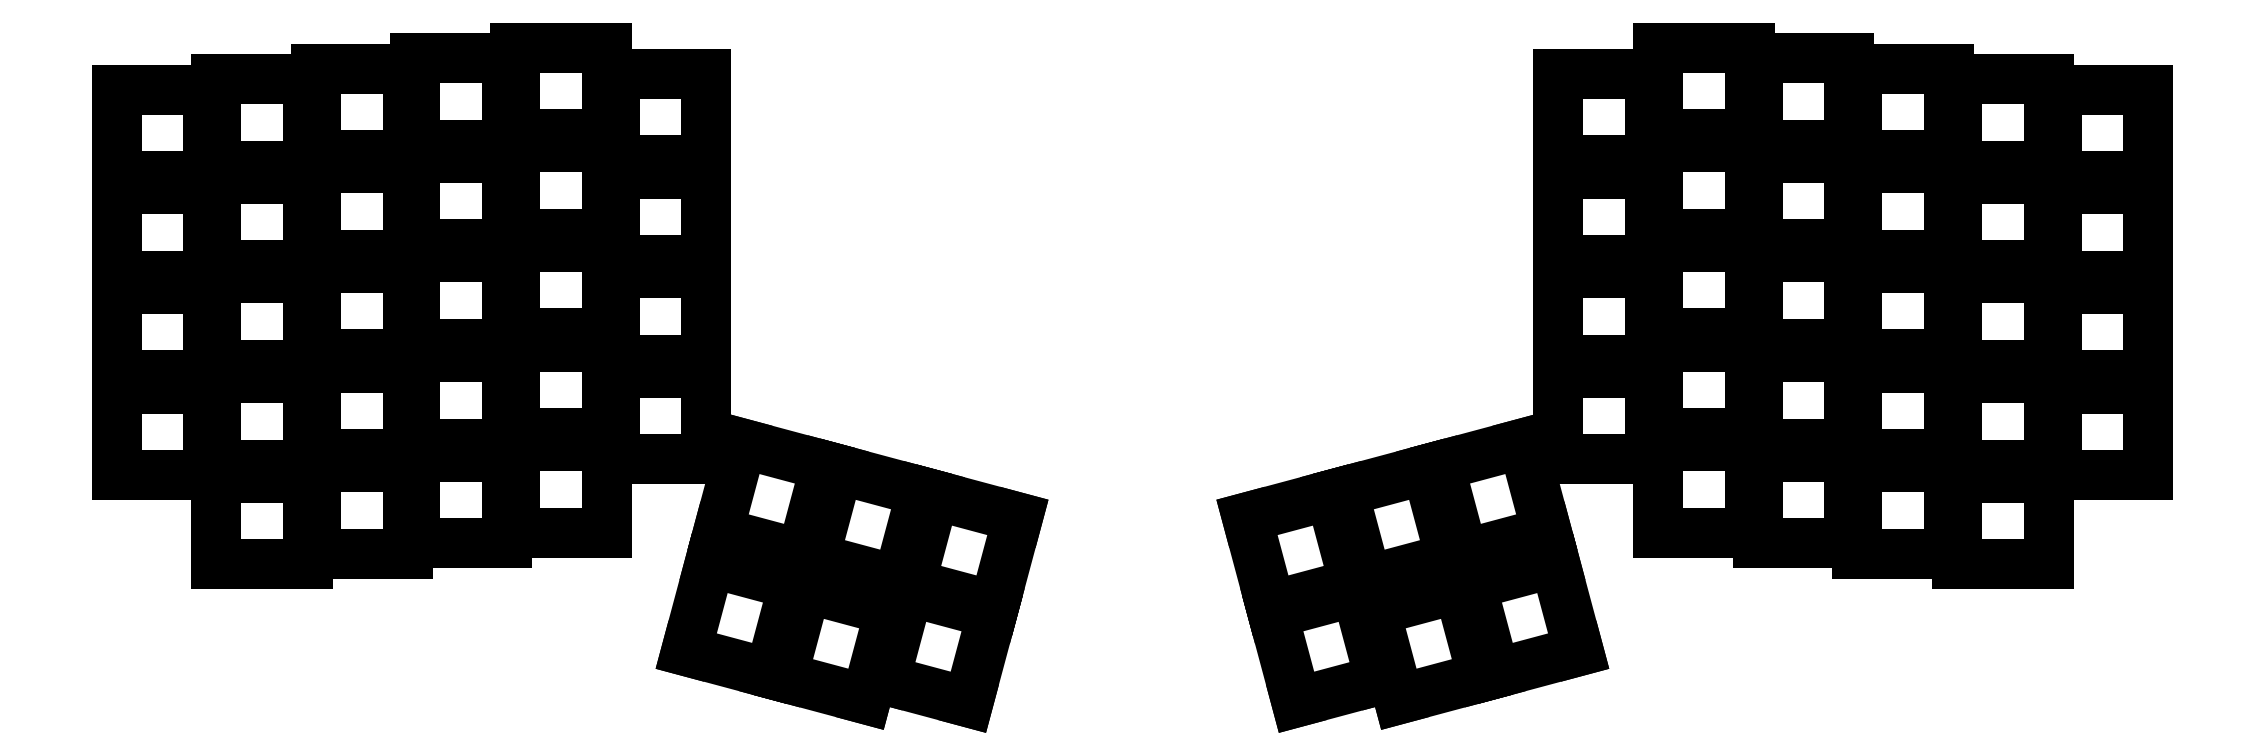
<metadata>
{"format":"dxf","ext":"dxf","renderer":"ezdxf+matplotlib","layout":"modelspace","background":"white","min_lineweight":24,"dpi":150}
</metadata>
<code>
0
SECTION
2
ENTITIES
0
LINE
8
0
10
-8.75
20
10.75
11
8.75
21
10.75
0
LINE
8
0
10
8.75
20
10.75
11
8.75
21
27.25
0
LINE
8
0
10
8.75
20
27.25
11
-8.75
21
27.25
0
LINE
8
0
10
-8.75
20
27.25
11
-8.75
21
10.75
0
LINE
8
0
10
-8.75
20
29.75
11
8.75
21
29.75
0
LINE
8
0
10
8.75
20
29.75
11
8.75
21
46.25
0
LINE
8
0
10
8.75
20
46.25
11
-8.75
21
46.25
0
LINE
8
0
10
-8.75
20
46.25
11
-8.75
21
29.75
0
LINE
8
0
10
-8.75
20
48.75
11
8.75
21
48.75
0
LINE
8
0
10
8.75
20
48.75
11
8.75
21
65.25
0
LINE
8
0
10
8.75
20
65.25
11
-8.75
21
65.25
0
LINE
8
0
10
-8.75
20
65.25
11
-8.75
21
48.75
0
LINE
8
0
10
-8.75
20
67.75
11
8.75
21
67.75
0
LINE
8
0
10
8.75
20
67.75
11
8.75
21
84.25
0
LINE
8
0
10
8.75
20
84.25
11
-8.75
21
84.25
0
LINE
8
0
10
-8.75
20
84.25
11
-8.75
21
67.75
0
LINE
8
0
10
10.25
20
-6.25
11
27.75
21
-6.25
0
LINE
8
0
10
27.75
20
-6.25
11
27.75
21
10.25
0
LINE
8
0
10
27.75
20
10.25
11
10.25
21
10.25
0
LINE
8
0
10
10.25
20
10.25
11
10.25
21
-6.25
0
LINE
8
0
10
10.25
20
12.75
11
27.75
21
12.75
0
LINE
8
0
10
27.75
20
12.75
11
27.75
21
29.25
0
LINE
8
0
10
27.75
20
29.25
11
10.25
21
29.25
0
LINE
8
0
10
10.25
20
29.25
11
10.25
21
12.75
0
LINE
8
0
10
10.25
20
31.75
11
27.75
21
31.75
0
LINE
8
0
10
27.75
20
31.75
11
27.75
21
48.25
0
LINE
8
0
10
27.75
20
48.25
11
10.25
21
48.25
0
LINE
8
0
10
10.25
20
48.25
11
10.25
21
31.75
0
LINE
8
0
10
10.25
20
50.75
11
27.75
21
50.75
0
LINE
8
0
10
27.75
20
50.75
11
27.75
21
67.25
0
LINE
8
0
10
27.75
20
67.25
11
10.25
21
67.25
0
LINE
8
0
10
10.25
20
67.25
11
10.25
21
50.75
0
LINE
8
0
10
10.25
20
69.75
11
27.75
21
69.75
0
LINE
8
0
10
27.75
20
69.75
11
27.75
21
86.25
0
LINE
8
0
10
27.75
20
86.25
11
10.25
21
86.25
0
LINE
8
0
10
10.25
20
86.25
11
10.25
21
69.75
0
LINE
8
0
10
29.25
20
-4.25
11
46.75
21
-4.25
0
LINE
8
0
10
46.75
20
-4.25
11
46.75
21
12.25
0
LINE
8
0
10
46.75
20
12.25
11
29.25
21
12.25
0
LINE
8
0
10
29.25
20
12.25
11
29.25
21
-4.25
0
LINE
8
0
10
29.25
20
14.75
11
46.75
21
14.75
0
LINE
8
0
10
46.75
20
14.75
11
46.75
21
31.25
0
LINE
8
0
10
46.75
20
31.25
11
29.25
21
31.25
0
LINE
8
0
10
29.25
20
31.25
11
29.25
21
14.75
0
LINE
8
0
10
29.25
20
33.75
11
46.75
21
33.75
0
LINE
8
0
10
46.75
20
33.75
11
46.75
21
50.25
0
LINE
8
0
10
46.75
20
50.25
11
29.25
21
50.25
0
LINE
8
0
10
29.25
20
50.25
11
29.25
21
33.75
0
LINE
8
0
10
29.25
20
52.75
11
46.75
21
52.75
0
LINE
8
0
10
46.75
20
52.75
11
46.75
21
69.25
0
LINE
8
0
10
46.75
20
69.25
11
29.25
21
69.25
0
LINE
8
0
10
29.25
20
69.25
11
29.25
21
52.75
0
LINE
8
0
10
29.25
20
71.75
11
46.75
21
71.75
0
LINE
8
0
10
46.75
20
71.75
11
46.75
21
88.25
0
LINE
8
0
10
46.75
20
88.25
11
29.25
21
88.25
0
LINE
8
0
10
29.25
20
88.25
11
29.25
21
71.75
0
LINE
8
0
10
48.25
20
-2.25
11
65.75
21
-2.25
0
LINE
8
0
10
65.75
20
-2.25
11
65.75
21
14.25
0
LINE
8
0
10
65.75
20
14.25
11
48.25
21
14.25
0
LINE
8
0
10
48.25
20
14.25
11
48.25
21
-2.25
0
LINE
8
0
10
48.25
20
16.75
11
65.75
21
16.75
0
LINE
8
0
10
65.75
20
16.75
11
65.75
21
33.25
0
LINE
8
0
10
65.75
20
33.25
11
48.25
21
33.25
0
LINE
8
0
10
48.25
20
33.25
11
48.25
21
16.75
0
LINE
8
0
10
48.25
20
35.75
11
65.75
21
35.75
0
LINE
8
0
10
65.75
20
35.75
11
65.75
21
52.25
0
LINE
8
0
10
65.75
20
52.25
11
48.25
21
52.25
0
LINE
8
0
10
48.25
20
52.25
11
48.25
21
35.75
0
LINE
8
0
10
48.25
20
54.75
11
65.75
21
54.75
0
LINE
8
0
10
65.75
20
54.75
11
65.75
21
71.25
0
LINE
8
0
10
65.75
20
71.25
11
48.25
21
71.25
0
LINE
8
0
10
48.25
20
71.25
11
48.25
21
54.75
0
LINE
8
0
10
48.25
20
73.75
11
65.75
21
73.75
0
LINE
8
0
10
65.75
20
73.75
11
65.75
21
90.25
0
LINE
8
0
10
65.75
20
90.25
11
48.25
21
90.25
0
LINE
8
0
10
48.25
20
90.25
11
48.25
21
73.75
0
LINE
8
0
10
67.25
20
-0.25
11
84.75
21
-0.25
0
LINE
8
0
10
84.75
20
-0.25
11
84.75
21
16.25
0
LINE
8
0
10
84.75
20
16.25
11
67.25
21
16.25
0
LINE
8
0
10
67.25
20
16.25
11
67.25
21
-0.25
0
LINE
8
0
10
67.25
20
18.75
11
84.75
21
18.75
0
LINE
8
0
10
84.75
20
18.75
11
84.75
21
35.25
0
LINE
8
0
10
84.75
20
35.25
11
67.25
21
35.25
0
LINE
8
0
10
67.25
20
35.25
11
67.25
21
18.75
0
LINE
8
0
10
67.25
20
37.75
11
84.75
21
37.75
0
LINE
8
0
10
84.75
20
37.75
11
84.75
21
54.25
0
LINE
8
0
10
84.75
20
54.25
11
67.25
21
54.25
0
LINE
8
0
10
67.25
20
54.25
11
67.25
21
37.75
0
LINE
8
0
10
67.25
20
56.75
11
84.75
21
56.75
0
LINE
8
0
10
84.75
20
56.75
11
84.75
21
73.25
0
LINE
8
0
10
84.75
20
73.25
11
67.25
21
73.25
0
LINE
8
0
10
67.25
20
73.25
11
67.25
21
56.75
0
LINE
8
0
10
67.25
20
75.75
11
84.75
21
75.75
0
LINE
8
0
10
84.75
20
75.75
11
84.75
21
92.25
0
LINE
8
0
10
84.75
20
92.25
11
67.25
21
92.25
0
LINE
8
0
10
67.25
20
92.25
11
67.25
21
75.75
0
LINE
8
0
10
86.25
20
13.75
11
103.8
21
13.75
0
LINE
8
0
10
103.8
20
13.75
11
103.8
21
30.25
0
LINE
8
0
10
103.8
20
30.25
11
86.25
21
30.25
0
LINE
8
0
10
86.25
20
30.25
11
86.25
21
13.75
0
LINE
8
0
10
86.25
20
32.75
11
103.8
21
32.75
0
LINE
8
0
10
103.8
20
32.75
11
103.8
21
49.25
0
LINE
8
0
10
103.8
20
49.25
11
86.25
21
49.25
0
LINE
8
0
10
86.25
20
49.25
11
86.25
21
32.75
0
LINE
8
0
10
86.25
20
51.75
11
103.8
21
51.75
0
LINE
8
0
10
103.8
20
51.75
11
103.8
21
68.25
0
LINE
8
0
10
103.8
20
68.25
11
86.25
21
68.25
0
LINE
8
0
10
86.25
20
68.25
11
86.25
21
51.75
0
LINE
8
0
10
86.25
20
70.75
11
103.8
21
70.75
0
LINE
8
0
10
103.8
20
70.75
11
103.8
21
87.25
0
LINE
8
0
10
103.8
20
87.25
11
86.25
21
87.25
0
LINE
8
0
10
86.25
20
87.25
11
86.25
21
70.75
0
LINE
8
0
10
153.7
20
-32.59
11
158.2
21
-15.68
0
LINE
8
0
10
158.2
20
-15.68
11
142.3
21
-11.41
0
LINE
8
0
10
142.3
20
-11.41
11
137.8
21
-28.32
0
LINE
8
0
10
137.8
20
-28.32
11
153.7
21
-32.59
0
LINE
8
0
10
134.2
20
-32.02
11
138.7
21
-15.11
0
LINE
8
0
10
138.7
20
-15.11
11
122.8
21
-10.84
0
LINE
8
0
10
122.8
20
-10.84
11
118.2
21
-27.75
0
LINE
8
0
10
118.2
20
-27.75
11
134.2
21
-32.02
0
LINE
8
0
10
115.8
20
-27.1
11
120.4
21
-10.19
0
LINE
8
0
10
120.4
20
-10.19
11
104.4
21
-5.924
0
LINE
8
0
10
104.4
20
-5.924
11
99.9
21
-22.83
0
LINE
8
0
10
99.9
20
-22.83
11
115.8
21
-27.1
0
LINE
8
0
10
158.6
20
-14.23
11
163.2
21
2.669
0
LINE
8
0
10
163.2
20
2.669
11
147.2
21
6.94
0
LINE
8
0
10
147.2
20
6.94
11
142.7
21
-9.964
0
LINE
8
0
10
142.7
20
-9.964
11
158.6
21
-14.23
0
LINE
8
0
10
140.3
20
-9.317
11
144.8
21
7.587
0
LINE
8
0
10
144.8
20
7.587
11
128.9
21
11.86
0
LINE
8
0
10
128.9
20
11.86
11
124.3
21
-5.046
0
LINE
8
0
10
124.3
20
-5.046
11
140.3
21
-9.317
0
LINE
8
0
10
121.9
20
-4.399
11
126.4
21
12.5
0
LINE
8
0
10
126.4
20
12.5
11
110.5
21
16.77
0
LINE
8
0
10
110.5
20
16.77
11
106
21
-0.1289
0
LINE
8
0
10
106
20
-0.1289
11
121.9
21
-4.399
0
LINE
8
0
10
361.2
20
10.75
11
378.8
21
10.75
0
LINE
8
0
10
378.8
20
10.75
11
378.8
21
27.25
0
LINE
8
0
10
378.8
20
27.25
11
361.2
21
27.25
0
LINE
8
0
10
361.2
20
27.25
11
361.2
21
10.75
0
LINE
8
0
10
361.2
20
29.75
11
378.8
21
29.75
0
LINE
8
0
10
378.8
20
29.75
11
378.8
21
46.25
0
LINE
8
0
10
378.8
20
46.25
11
361.2
21
46.25
0
LINE
8
0
10
361.2
20
46.25
11
361.2
21
29.75
0
LINE
8
0
10
361.2
20
48.75
11
378.8
21
48.75
0
LINE
8
0
10
378.8
20
48.75
11
378.8
21
65.25
0
LINE
8
0
10
378.8
20
65.25
11
361.2
21
65.25
0
LINE
8
0
10
361.2
20
65.25
11
361.2
21
48.75
0
LINE
8
0
10
361.2
20
67.75
11
378.8
21
67.75
0
LINE
8
0
10
378.8
20
67.75
11
378.8
21
84.25
0
LINE
8
0
10
378.8
20
84.25
11
361.2
21
84.25
0
LINE
8
0
10
361.2
20
84.25
11
361.2
21
67.75
0
LINE
8
0
10
342.2
20
-6.25
11
359.8
21
-6.25
0
LINE
8
0
10
359.8
20
-6.25
11
359.8
21
10.25
0
LINE
8
0
10
359.8
20
10.25
11
342.2
21
10.25
0
LINE
8
0
10
342.2
20
10.25
11
342.2
21
-6.25
0
LINE
8
0
10
342.2
20
12.75
11
359.8
21
12.75
0
LINE
8
0
10
359.8
20
12.75
11
359.8
21
29.25
0
LINE
8
0
10
359.8
20
29.25
11
342.2
21
29.25
0
LINE
8
0
10
342.2
20
29.25
11
342.2
21
12.75
0
LINE
8
0
10
342.2
20
31.75
11
359.8
21
31.75
0
LINE
8
0
10
359.8
20
31.75
11
359.8
21
48.25
0
LINE
8
0
10
359.8
20
48.25
11
342.2
21
48.25
0
LINE
8
0
10
342.2
20
48.25
11
342.2
21
31.75
0
LINE
8
0
10
342.2
20
50.75
11
359.8
21
50.75
0
LINE
8
0
10
359.8
20
50.75
11
359.8
21
67.25
0
LINE
8
0
10
359.8
20
67.25
11
342.2
21
67.25
0
LINE
8
0
10
342.2
20
67.25
11
342.2
21
50.75
0
LINE
8
0
10
342.2
20
69.75
11
359.8
21
69.75
0
LINE
8
0
10
359.8
20
69.75
11
359.8
21
86.25
0
LINE
8
0
10
359.8
20
86.25
11
342.2
21
86.25
0
LINE
8
0
10
342.2
20
86.25
11
342.2
21
69.75
0
LINE
8
0
10
323.2
20
-4.25
11
340.8
21
-4.25
0
LINE
8
0
10
340.8
20
-4.25
11
340.8
21
12.25
0
LINE
8
0
10
340.8
20
12.25
11
323.2
21
12.25
0
LINE
8
0
10
323.2
20
12.25
11
323.2
21
-4.25
0
LINE
8
0
10
323.2
20
14.75
11
340.8
21
14.75
0
LINE
8
0
10
340.8
20
14.75
11
340.8
21
31.25
0
LINE
8
0
10
340.8
20
31.25
11
323.2
21
31.25
0
LINE
8
0
10
323.2
20
31.25
11
323.2
21
14.75
0
LINE
8
0
10
323.2
20
33.75
11
340.8
21
33.75
0
LINE
8
0
10
340.8
20
33.75
11
340.8
21
50.25
0
LINE
8
0
10
340.8
20
50.25
11
323.2
21
50.25
0
LINE
8
0
10
323.2
20
50.25
11
323.2
21
33.75
0
LINE
8
0
10
323.2
20
52.75
11
340.8
21
52.75
0
LINE
8
0
10
340.8
20
52.75
11
340.8
21
69.25
0
LINE
8
0
10
340.8
20
69.25
11
323.2
21
69.25
0
LINE
8
0
10
323.2
20
69.25
11
323.2
21
52.75
0
LINE
8
0
10
323.2
20
71.75
11
340.8
21
71.75
0
LINE
8
0
10
340.8
20
71.75
11
340.8
21
88.25
0
LINE
8
0
10
340.8
20
88.25
11
323.2
21
88.25
0
LINE
8
0
10
323.2
20
88.25
11
323.2
21
71.75
0
LINE
8
0
10
304.2
20
-2.25
11
321.8
21
-2.25
0
LINE
8
0
10
321.8
20
-2.25
11
321.8
21
14.25
0
LINE
8
0
10
321.8
20
14.25
11
304.2
21
14.25
0
LINE
8
0
10
304.2
20
14.25
11
304.2
21
-2.25
0
LINE
8
0
10
304.2
20
16.75
11
321.8
21
16.75
0
LINE
8
0
10
321.8
20
16.75
11
321.8
21
33.25
0
LINE
8
0
10
321.8
20
33.25
11
304.2
21
33.25
0
LINE
8
0
10
304.2
20
33.25
11
304.2
21
16.75
0
LINE
8
0
10
304.2
20
35.75
11
321.8
21
35.75
0
LINE
8
0
10
321.8
20
35.75
11
321.8
21
52.25
0
LINE
8
0
10
321.8
20
52.25
11
304.2
21
52.25
0
LINE
8
0
10
304.2
20
52.25
11
304.2
21
35.75
0
LINE
8
0
10
304.2
20
54.75
11
321.8
21
54.75
0
LINE
8
0
10
321.8
20
54.75
11
321.8
21
71.25
0
LINE
8
0
10
321.8
20
71.25
11
304.2
21
71.25
0
LINE
8
0
10
304.2
20
71.25
11
304.2
21
54.75
0
LINE
8
0
10
304.2
20
73.75
11
321.8
21
73.75
0
LINE
8
0
10
321.8
20
73.75
11
321.8
21
90.25
0
LINE
8
0
10
321.8
20
90.25
11
304.2
21
90.25
0
LINE
8
0
10
304.2
20
90.25
11
304.2
21
73.75
0
LINE
8
0
10
285.2
20
-0.25
11
302.8
21
-0.25
0
LINE
8
0
10
302.8
20
-0.25
11
302.8
21
16.25
0
LINE
8
0
10
302.8
20
16.25
11
285.2
21
16.25
0
LINE
8
0
10
285.2
20
16.25
11
285.2
21
-0.25
0
LINE
8
0
10
285.2
20
18.75
11
302.8
21
18.75
0
LINE
8
0
10
302.8
20
18.75
11
302.8
21
35.25
0
LINE
8
0
10
302.8
20
35.25
11
285.2
21
35.25
0
LINE
8
0
10
285.2
20
35.25
11
285.2
21
18.75
0
LINE
8
0
10
285.2
20
37.75
11
302.8
21
37.75
0
LINE
8
0
10
302.8
20
37.75
11
302.8
21
54.25
0
LINE
8
0
10
302.8
20
54.25
11
285.2
21
54.25
0
LINE
8
0
10
285.2
20
54.25
11
285.2
21
37.75
0
LINE
8
0
10
285.2
20
56.75
11
302.8
21
56.75
0
LINE
8
0
10
302.8
20
56.75
11
302.8
21
73.25
0
LINE
8
0
10
302.8
20
73.25
11
285.2
21
73.25
0
LINE
8
0
10
285.2
20
73.25
11
285.2
21
56.75
0
LINE
8
0
10
285.2
20
75.75
11
302.8
21
75.75
0
LINE
8
0
10
302.8
20
75.75
11
302.8
21
92.25
0
LINE
8
0
10
302.8
20
92.25
11
285.2
21
92.25
0
LINE
8
0
10
285.2
20
92.25
11
285.2
21
75.75
0
LINE
8
0
10
266.2
20
13.75
11
283.8
21
13.75
0
LINE
8
0
10
283.8
20
13.75
11
283.8
21
30.25
0
LINE
8
0
10
283.8
20
30.25
11
266.2
21
30.25
0
LINE
8
0
10
266.2
20
30.25
11
266.2
21
13.75
0
LINE
8
0
10
266.2
20
32.75
11
283.8
21
32.75
0
LINE
8
0
10
283.8
20
32.75
11
283.8
21
49.25
0
LINE
8
0
10
283.8
20
49.25
11
266.2
21
49.25
0
LINE
8
0
10
266.2
20
49.25
11
266.2
21
32.75
0
LINE
8
0
10
266.2
20
51.75
11
283.8
21
51.75
0
LINE
8
0
10
283.8
20
51.75
11
283.8
21
68.25
0
LINE
8
0
10
283.8
20
68.25
11
266.2
21
68.25
0
LINE
8
0
10
266.2
20
68.25
11
266.2
21
51.75
0
LINE
8
0
10
266.2
20
70.75
11
283.8
21
70.75
0
LINE
8
0
10
283.8
20
70.75
11
283.8
21
87.25
0
LINE
8
0
10
283.8
20
87.25
11
266.2
21
87.25
0
LINE
8
0
10
266.2
20
87.25
11
266.2
21
70.75
0
LINE
8
0
10
211.8
20
-15.68
11
216.3
21
-32.59
0
LINE
8
0
10
216.3
20
-32.59
11
232.2
21
-28.32
0
LINE
8
0
10
232.2
20
-28.32
11
227.7
21
-11.41
0
LINE
8
0
10
227.7
20
-11.41
11
211.8
21
-15.68
0
LINE
8
0
10
231.3
20
-15.11
11
235.8
21
-32.02
0
LINE
8
0
10
235.8
20
-32.02
11
251.8
21
-27.75
0
LINE
8
0
10
251.8
20
-27.75
11
247.2
21
-10.84
0
LINE
8
0
10
247.2
20
-10.84
11
231.3
21
-15.11
0
LINE
8
0
10
249.6
20
-10.19
11
254.2
21
-27.1
0
LINE
8
0
10
254.2
20
-27.1
11
270.1
21
-22.83
0
LINE
8
0
10
270.1
20
-22.83
11
265.6
21
-5.924
0
LINE
8
0
10
265.6
20
-5.924
11
249.6
21
-10.19
0
LINE
8
0
10
206.8
20
2.669
11
211.4
21
-14.23
0
LINE
8
0
10
211.4
20
-14.23
11
227.3
21
-9.964
0
LINE
8
0
10
227.3
20
-9.964
11
222.8
21
6.94
0
LINE
8
0
10
222.8
20
6.94
11
206.8
21
2.669
0
LINE
8
0
10
225.2
20
7.587
11
229.7
21
-9.317
0
LINE
8
0
10
229.7
20
-9.317
11
245.7
21
-5.046
0
LINE
8
0
10
245.7
20
-5.046
11
241.1
21
11.86
0
LINE
8
0
10
241.1
20
11.86
11
225.2
21
7.587
0
LINE
8
0
10
243.6
20
12.5
11
248.1
21
-4.399
0
LINE
8
0
10
248.1
20
-4.399
11
264
21
-0.1289
0
LINE
8
0
10
264
20
-0.1289
11
259.5
21
16.77
0
LINE
8
0
10
259.5
20
16.77
11
243.6
21
12.5
0
ENDSEC
0
EOF

</code>
